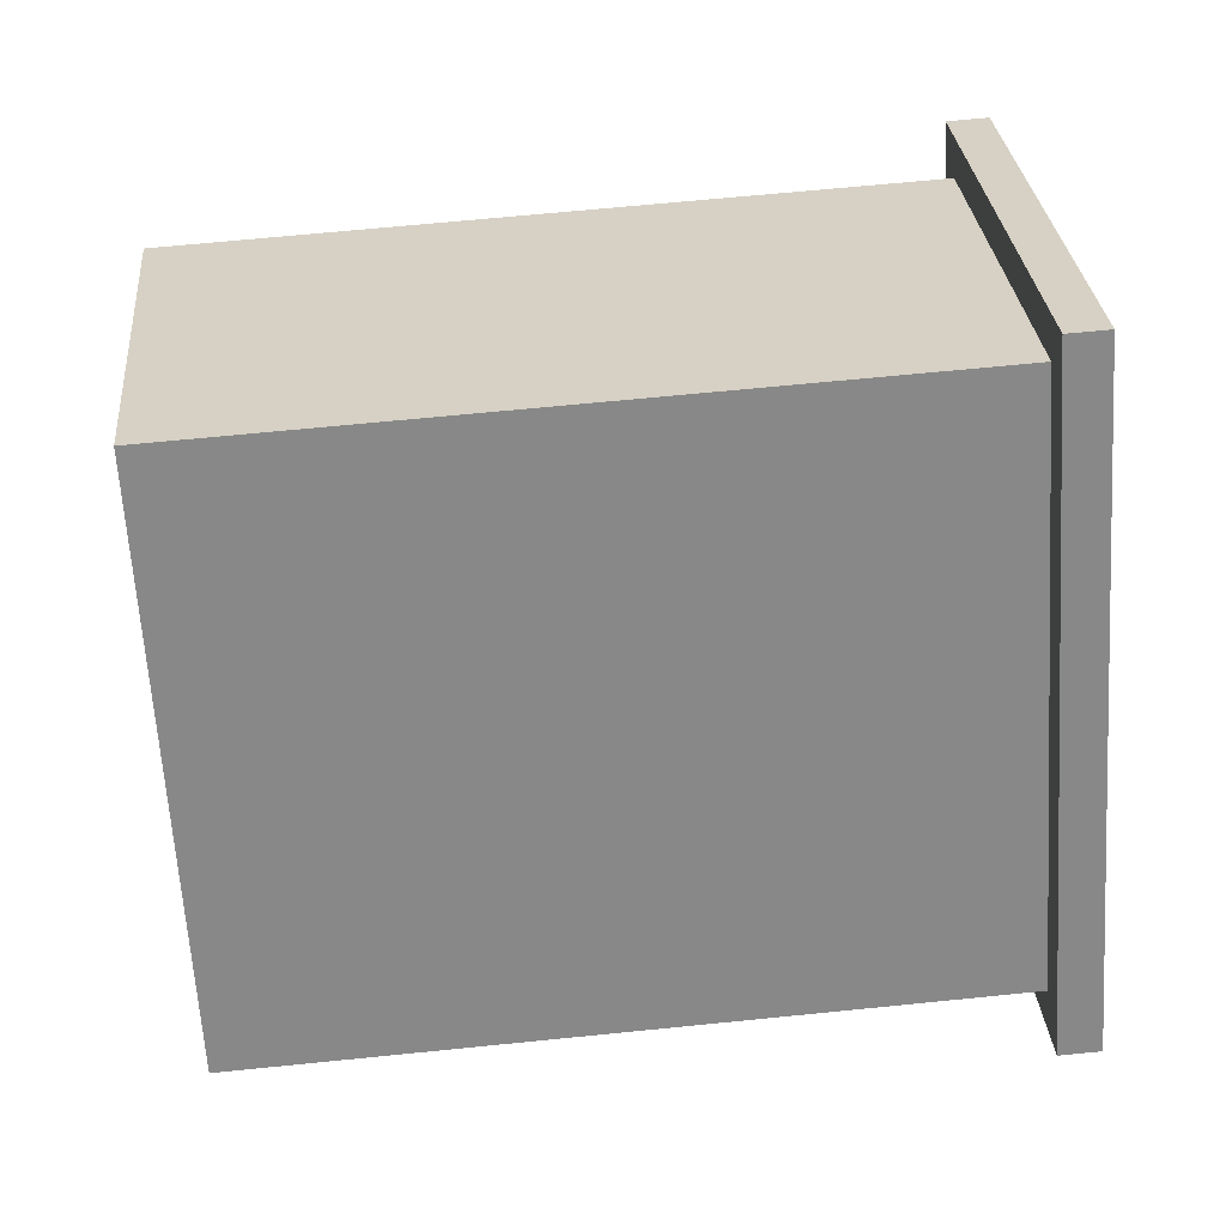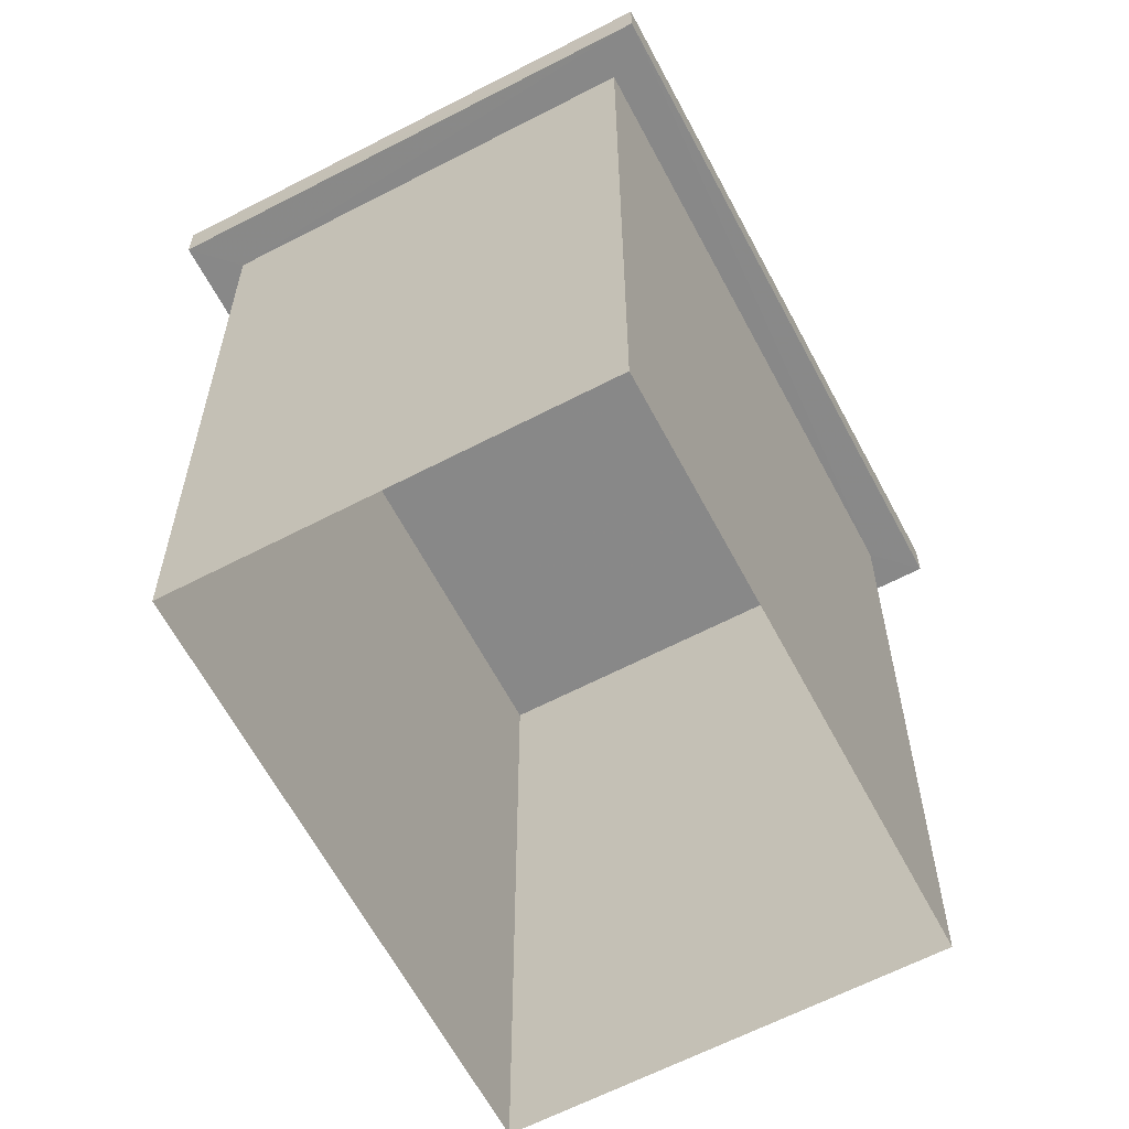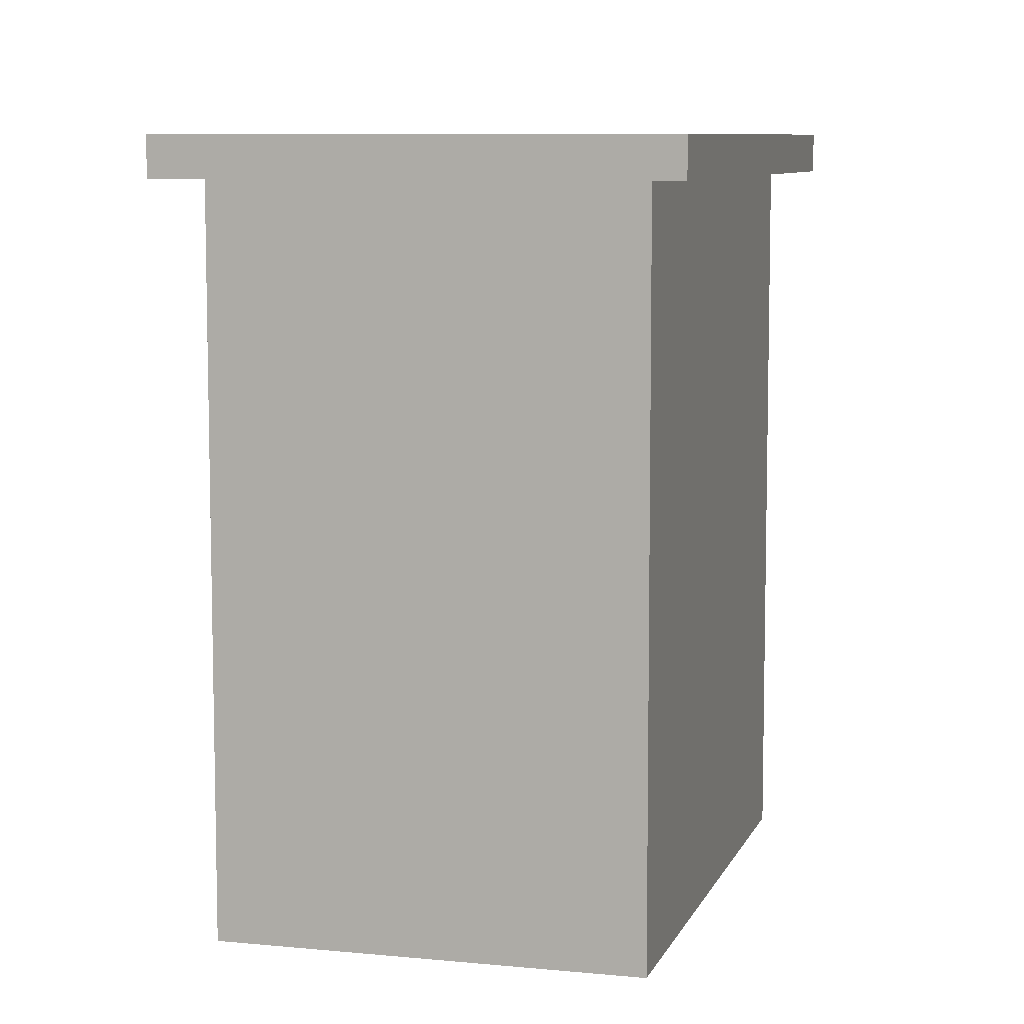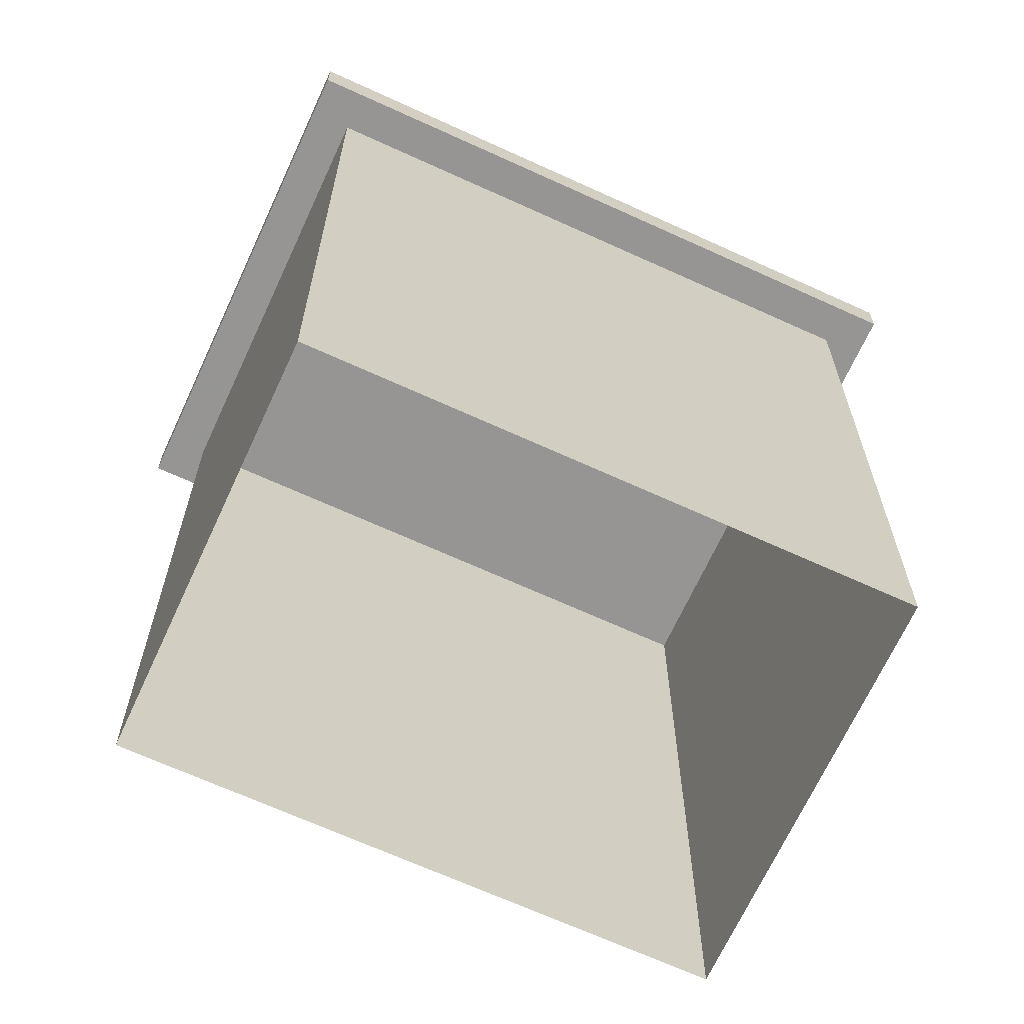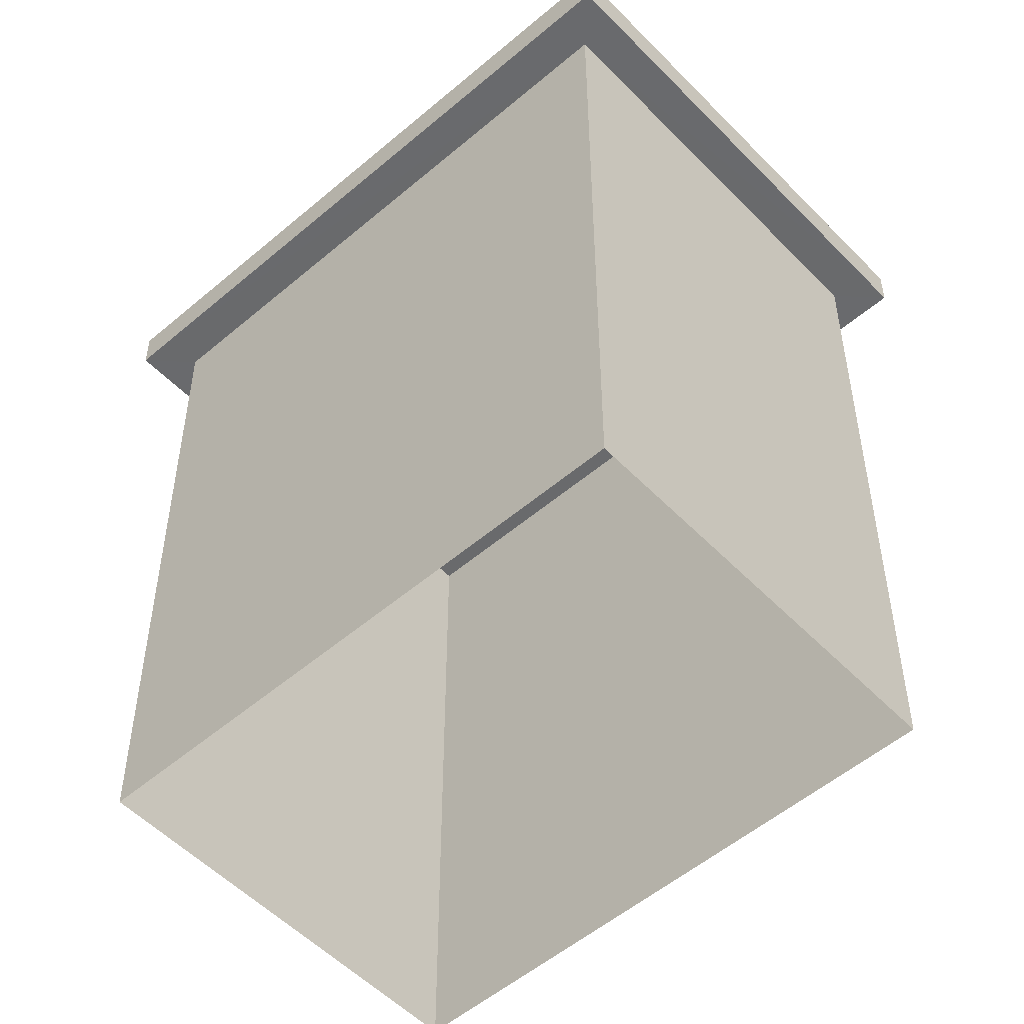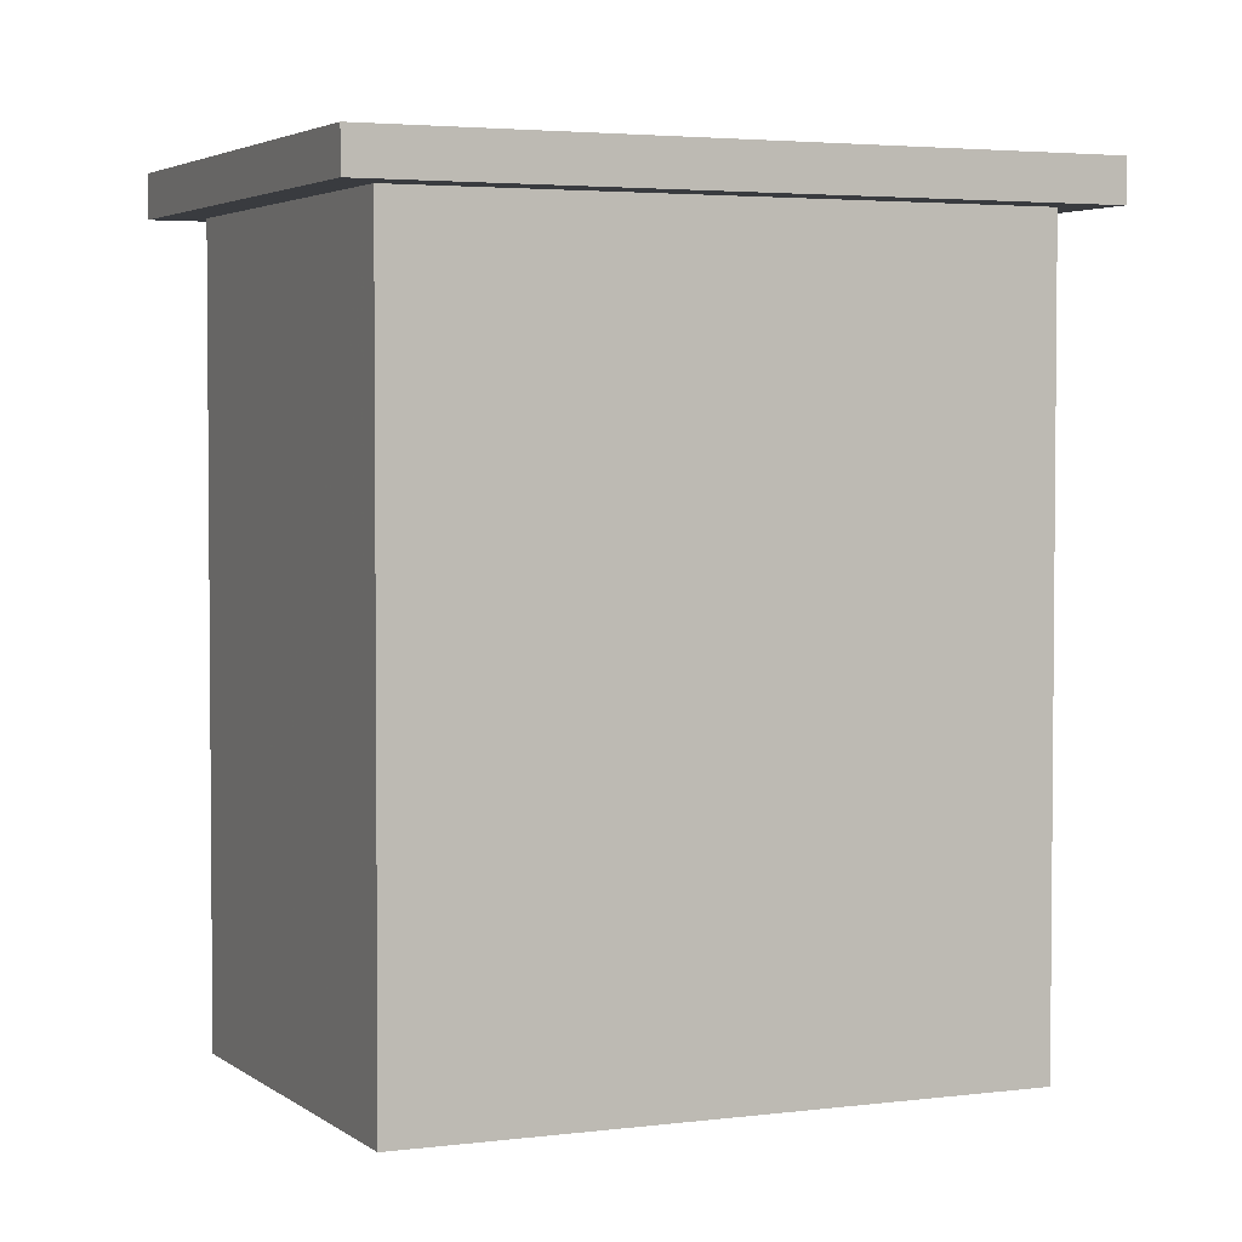
<metadata>
{"format":"obj","ext":"obj","renderer":"f3d","projection":"perspective","resolution":1024,"background":"white","views":[{"elev":65.1,"azim":-95.8,"up":"+Y"},{"elev":-62.9,"azim":170.5,"up":"+Z"},{"elev":8.1,"azim":158.4,"up":"+Z"},{"elev":-67.4,"azim":-151.9,"up":"+Z"},{"elev":-53.0,"azim":95.2,"up":"+Z"},{"elev":3.3,"azim":28.4,"up":"+Z"}]}
</metadata>
<code>
v -8983 -3.685e+04 16.65
v -8983 -3.684e+04 16.65
v -8979 -3.685e+04 16.65
v -8988 -3.685e+04 16.65
v -8983 -3.685e+04 25.72
v -8983 -3.685e+04 25.72
v -8979 -3.685e+04 25.71
v -8978 -3.685e+04 25.71
v -8983 -3.684e+04 25.72
v -8988 -3.685e+04 25.72
v -8988 -3.685e+04 25.72
v -8983 -3.684e+04 25.72
v -8983 -3.684e+04 26.22
v -8983 -3.685e+04 26.22
v -8978 -3.685e+04 26.21
v -8988 -3.685e+04 26.22
f 1 2 3
f 1 4 2
f 5 6 7
f 8 5 7
f 7 9 8
f 5 10 11
f 6 5 11
f 11 10 9
f 12 9 7
f 11 9 12
f 13 14 15
f 13 16 14
f 7 1 3
f 7 6 1
f 6 4 1
f 6 11 4
f 12 2 4
f 11 12 4
f 7 3 2
f 12 7 2
f 15 8 9
f 13 15 9
f 15 5 8
f 15 14 5
f 14 10 5
f 14 16 10
f 13 9 10
f 16 13 10

</code>
